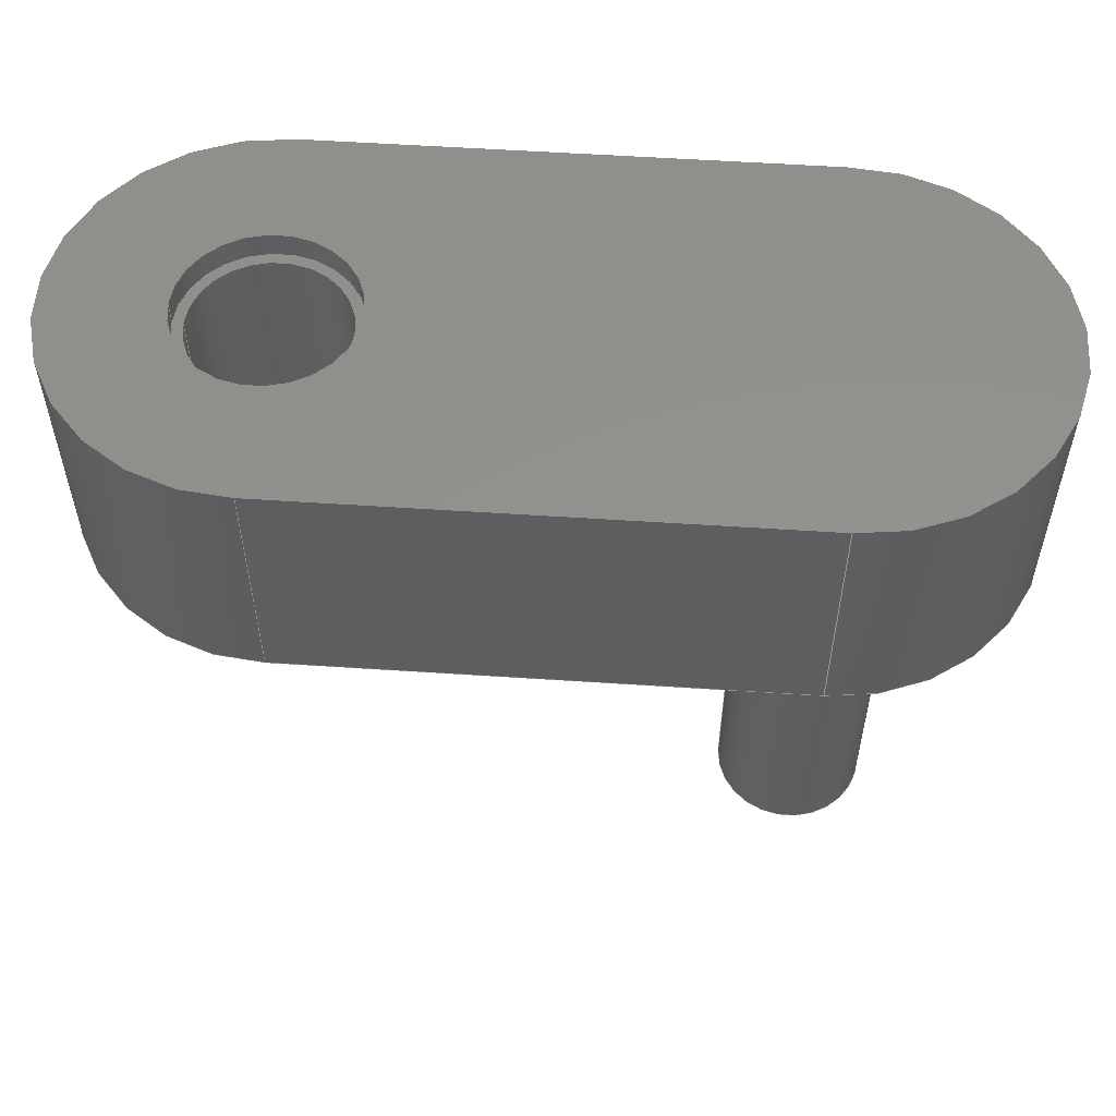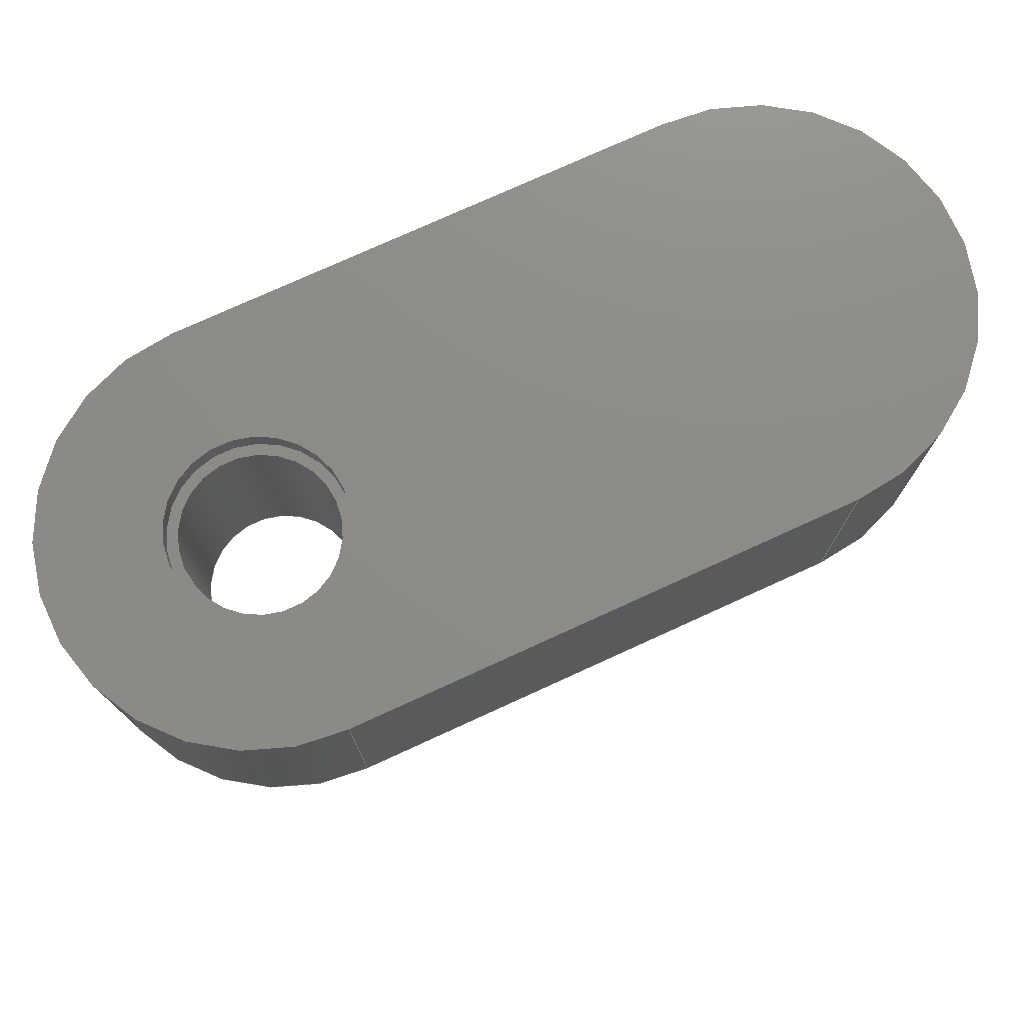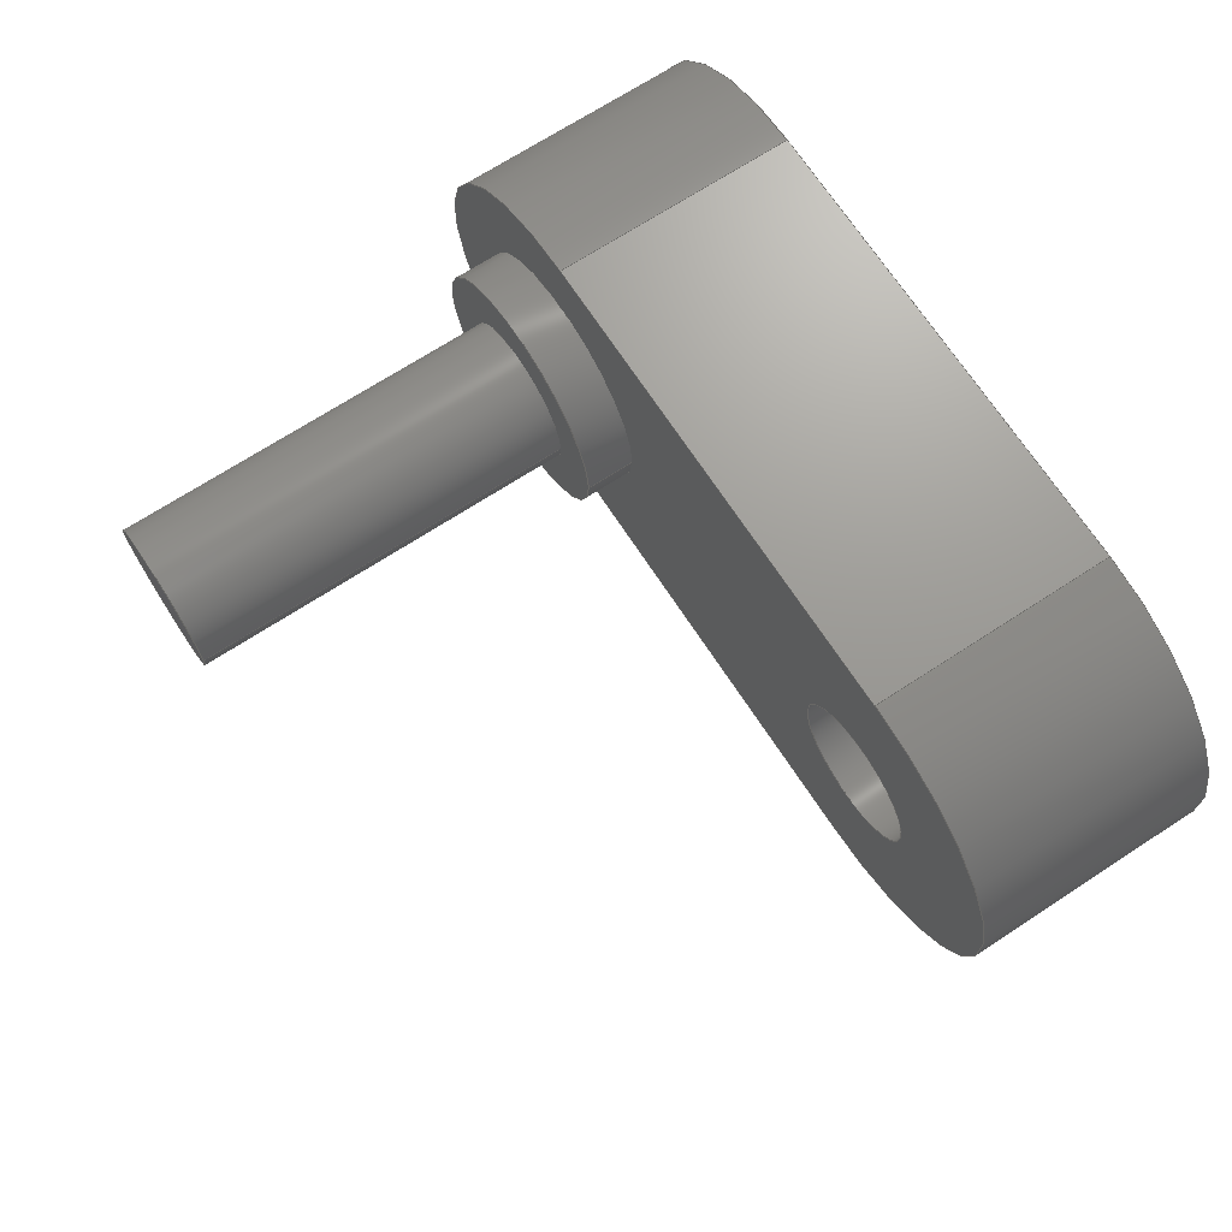
<metadata>
{"format":"step","ext":"step","renderer":"f3d","projection":"perspective","resolution":1024,"background":"white","views":[{"elev":55.4,"azim":4.0,"up":"+Z"},{"elev":75.6,"azim":-24.6,"up":"+Z"},{"elev":69.9,"azim":-123.1,"up":"+Y"}]}
</metadata>
<code>
ISO-10303-21;
DATA;
#1=MECHANICAL_DESIGN_GEOMETRIC_PRESENTATION_REPRESENTATION('',(#4),#352);
#2=SHAPE_REPRESENTATION_RELATIONSHIP('SRR','None',#359,#3);
#3=ADVANCED_BREP_SHAPE_REPRESENTATION('',(#5),#351);
#4=STYLED_ITEM('',(#369),#5);
#5=MANIFOLD_SOLID_BREP('Body1',#192);
#6=FACE_BOUND('',#33,.T.);
#7=FACE_BOUND('',#35,.T.);
#8=FACE_BOUND('',#36,.T.);
#9=FACE_BOUND('',#43,.T.);
#10=FACE_BOUND('',#45,.T.);
#11=PLANE('',#209);
#12=PLANE('',#211);
#13=PLANE('',#219);
#14=PLANE('',#222);
#15=PLANE('',#223);
#16=PLANE('',#224);
#17=PLANE('',#230);
#18=FACE_OUTER_BOUND('',#31,.T.);
#19=FACE_OUTER_BOUND('',#32,.T.);
#20=FACE_OUTER_BOUND('',#34,.T.);
#21=FACE_OUTER_BOUND('',#37,.T.);
#22=FACE_OUTER_BOUND('',#38,.T.);
#23=FACE_OUTER_BOUND('',#39,.T.);
#24=FACE_OUTER_BOUND('',#40,.T.);
#25=FACE_OUTER_BOUND('',#41,.T.);
#26=FACE_OUTER_BOUND('',#42,.T.);
#27=FACE_OUTER_BOUND('',#44,.T.);
#28=FACE_OUTER_BOUND('',#46,.T.);
#29=FACE_OUTER_BOUND('',#47,.T.);
#30=FACE_OUTER_BOUND('',#48,.T.);
#31=EDGE_LOOP('',(#125,#126,#127,#128));
#32=EDGE_LOOP('',(#129));
#33=EDGE_LOOP('',(#130));
#34=EDGE_LOOP('',(#131,#132,#133,#134));
#35=EDGE_LOOP('',(#135));
#36=EDGE_LOOP('',(#136));
#37=EDGE_LOOP('',(#137,#138,#139,#140));
#38=EDGE_LOOP('',(#141,#142,#143,#144));
#39=EDGE_LOOP('',(#145,#146,#147,#148));
#40=EDGE_LOOP('',(#149,#150,#151,#152));
#41=EDGE_LOOP('',(#153,#154,#155,#156));
#42=EDGE_LOOP('',(#157,#158,#159,#160));
#43=EDGE_LOOP('',(#161));
#44=EDGE_LOOP('',(#162));
#45=EDGE_LOOP('',(#163));
#46=EDGE_LOOP('',(#164,#165,#166,#167));
#47=EDGE_LOOP('',(#168,#169,#170,#171));
#48=EDGE_LOOP('',(#172));
#49=LINE('',#300,#61);
#50=LINE('',#308,#62);
#51=LINE('',#312,#63);
#52=LINE('',#319,#64);
#53=LINE('',#322,#65);
#54=LINE('',#325,#66);
#55=LINE('',#328,#67);
#56=LINE('',#329,#68);
#57=LINE('',#333,#69);
#58=LINE('',#335,#70);
#59=LINE('',#343,#71);
#60=LINE('',#346,#72);
#61=VECTOR('',#237,0.17);
#62=VECTOR('',#246,1);
#63=VECTOR('',#249,1);
#64=VECTOR('',#258,0.15);
#65=VECTOR('',#261,1);
#66=VECTOR('',#264,1);
#67=VECTOR('',#267,1);
#68=VECTOR('',#268,1);
#69=VECTOR('',#273,1);
#70=VECTOR('',#276,1);
#71=VECTOR('',#287,0.25);
#72=VECTOR('',#290,0.15);
#73=CIRCLE('',#207,0.17);
#74=CIRCLE('',#208,0.17);
#75=CIRCLE('',#210,0.15);
#76=CIRCLE('',#212,0.4);
#77=CIRCLE('',#213,0.4);
#78=CIRCLE('',#214,0.15);
#79=CIRCLE('',#215,0.25);
#80=CIRCLE('',#218,0.4);
#81=CIRCLE('',#221,0.4);
#82=CIRCLE('',#225,0.25);
#83=CIRCLE('',#226,0.15);
#84=CIRCLE('',#229,0.15);
#85=VERTEX_POINT('',#297);
#86=VERTEX_POINT('',#299);
#87=VERTEX_POINT('',#303);
#88=VERTEX_POINT('',#306);
#89=VERTEX_POINT('',#307);
#90=VERTEX_POINT('',#309);
#91=VERTEX_POINT('',#311);
#92=VERTEX_POINT('',#314);
#93=VERTEX_POINT('',#316);
#94=VERTEX_POINT('',#321);
#95=VERTEX_POINT('',#323);
#96=VERTEX_POINT('',#327);
#97=VERTEX_POINT('',#331);
#98=VERTEX_POINT('',#338);
#99=VERTEX_POINT('',#340);
#100=VERTEX_POINT('',#345);
#101=EDGE_CURVE('',#85,#85,#73,.T.);
#102=EDGE_CURVE('',#85,#86,#49,.T.);
#103=EDGE_CURVE('',#86,#86,#74,.T.);
#104=EDGE_CURVE('',#87,#87,#75,.T.);
#105=EDGE_CURVE('',#88,#89,#50,.T.);
#106=EDGE_CURVE('',#90,#88,#76,.T.);
#107=EDGE_CURVE('',#91,#90,#51,.T.);
#108=EDGE_CURVE('',#89,#91,#77,.T.);
#109=EDGE_CURVE('',#92,#92,#78,.T.);
#110=EDGE_CURVE('',#93,#93,#79,.T.);
#111=EDGE_CURVE('',#87,#92,#52,.T.);
#112=EDGE_CURVE('',#88,#94,#53,.T.);
#113=EDGE_CURVE('',#95,#94,#80,.T.);
#114=EDGE_CURVE('',#90,#95,#54,.T.);
#115=EDGE_CURVE('',#96,#95,#55,.T.);
#116=EDGE_CURVE('',#91,#96,#56,.T.);
#117=EDGE_CURVE('',#97,#96,#81,.T.);
#118=EDGE_CURVE('',#89,#97,#57,.T.);
#119=EDGE_CURVE('',#94,#97,#58,.T.);
#120=EDGE_CURVE('',#98,#98,#82,.T.);
#121=EDGE_CURVE('',#99,#99,#83,.T.);
#122=EDGE_CURVE('',#93,#98,#59,.T.);
#123=EDGE_CURVE('',#99,#100,#60,.T.);
#124=EDGE_CURVE('',#100,#100,#84,.T.);
#125=ORIENTED_EDGE('',*,*,#101,.F.);
#126=ORIENTED_EDGE('',*,*,#102,.T.);
#127=ORIENTED_EDGE('',*,*,#103,.T.);
#128=ORIENTED_EDGE('',*,*,#102,.F.);
#129=ORIENTED_EDGE('',*,*,#103,.F.);
#130=ORIENTED_EDGE('',*,*,#104,.F.);
#131=ORIENTED_EDGE('',*,*,#105,.F.);
#132=ORIENTED_EDGE('',*,*,#106,.F.);
#133=ORIENTED_EDGE('',*,*,#107,.F.);
#134=ORIENTED_EDGE('',*,*,#108,.F.);
#135=ORIENTED_EDGE('',*,*,#109,.F.);
#136=ORIENTED_EDGE('',*,*,#110,.T.);
#137=ORIENTED_EDGE('',*,*,#104,.T.);
#138=ORIENTED_EDGE('',*,*,#111,.T.);
#139=ORIENTED_EDGE('',*,*,#109,.T.);
#140=ORIENTED_EDGE('',*,*,#111,.F.);
#141=ORIENTED_EDGE('',*,*,#106,.T.);
#142=ORIENTED_EDGE('',*,*,#112,.T.);
#143=ORIENTED_EDGE('',*,*,#113,.F.);
#144=ORIENTED_EDGE('',*,*,#114,.F.);
#145=ORIENTED_EDGE('',*,*,#107,.T.);
#146=ORIENTED_EDGE('',*,*,#114,.T.);
#147=ORIENTED_EDGE('',*,*,#115,.F.);
#148=ORIENTED_EDGE('',*,*,#116,.F.);
#149=ORIENTED_EDGE('',*,*,#108,.T.);
#150=ORIENTED_EDGE('',*,*,#116,.T.);
#151=ORIENTED_EDGE('',*,*,#117,.F.);
#152=ORIENTED_EDGE('',*,*,#118,.F.);
#153=ORIENTED_EDGE('',*,*,#105,.T.);
#154=ORIENTED_EDGE('',*,*,#118,.T.);
#155=ORIENTED_EDGE('',*,*,#119,.F.);
#156=ORIENTED_EDGE('',*,*,#112,.F.);
#157=ORIENTED_EDGE('',*,*,#119,.T.);
#158=ORIENTED_EDGE('',*,*,#117,.T.);
#159=ORIENTED_EDGE('',*,*,#115,.T.);
#160=ORIENTED_EDGE('',*,*,#113,.T.);
#161=ORIENTED_EDGE('',*,*,#101,.T.);
#162=ORIENTED_EDGE('',*,*,#120,.F.);
#163=ORIENTED_EDGE('',*,*,#121,.T.);
#164=ORIENTED_EDGE('',*,*,#110,.F.);
#165=ORIENTED_EDGE('',*,*,#122,.T.);
#166=ORIENTED_EDGE('',*,*,#120,.T.);
#167=ORIENTED_EDGE('',*,*,#122,.F.);
#168=ORIENTED_EDGE('',*,*,#121,.F.);
#169=ORIENTED_EDGE('',*,*,#123,.T.);
#170=ORIENTED_EDGE('',*,*,#124,.T.);
#171=ORIENTED_EDGE('',*,*,#123,.F.);
#172=ORIENTED_EDGE('',*,*,#124,.F.);
#173=CYLINDRICAL_SURFACE('',#206,0.17);
#174=CYLINDRICAL_SURFACE('',#216,0.15);
#175=CYLINDRICAL_SURFACE('',#217,0.4);
#176=CYLINDRICAL_SURFACE('',#220,0.4);
#177=CYLINDRICAL_SURFACE('',#227,0.25);
#178=CYLINDRICAL_SURFACE('',#228,0.15);
#179=ADVANCED_FACE('',(#18),#173,.F.);
#180=ADVANCED_FACE('',(#19,#6),#11,.T.);
#181=ADVANCED_FACE('',(#20,#7,#8),#12,.F.);
#182=ADVANCED_FACE('',(#21),#174,.F.);
#183=ADVANCED_FACE('',(#22),#175,.T.);
#184=ADVANCED_FACE('',(#23),#13,.T.);
#185=ADVANCED_FACE('',(#24),#176,.T.);
#186=ADVANCED_FACE('',(#25),#14,.T.);
#187=ADVANCED_FACE('',(#26,#9),#15,.T.);
#188=ADVANCED_FACE('',(#27,#10),#16,.F.);
#189=ADVANCED_FACE('',(#28),#177,.T.);
#190=ADVANCED_FACE('',(#29),#178,.T.);
#191=ADVANCED_FACE('',(#30),#17,.F.);
#192=CLOSED_SHELL('',(#179,#180,#181,#182,#183,#184,#185,#186,#187,#188,
#189,#190,#191));
#193=DERIVED_UNIT_ELEMENT(#195,1);
#194=DERIVED_UNIT_ELEMENT(#354,3);
#195=(
MASS_UNIT()
NAMED_UNIT(*)
SI_UNIT(.KILO.,.GRAM.)
);
#196=DERIVED_UNIT((#193,#194));
#197=MEASURE_REPRESENTATION_ITEM('density measure',
POSITIVE_RATIO_MEASURE(7850),#196);
#198=PROPERTY_DEFINITION_REPRESENTATION(#203,#200);
#199=PROPERTY_DEFINITION_REPRESENTATION(#204,#201);
#200=REPRESENTATION('material name',(#202),#351);
#201=REPRESENTATION('density',(#197),#351);
#202=DESCRIPTIVE_REPRESENTATION_ITEM('Steel','Steel');
#203=PROPERTY_DEFINITION('material property','material name',#361);
#204=PROPERTY_DEFINITION('material property','density of part',#361);
#205=AXIS2_PLACEMENT_3D('placement',#295,#231,#232);
#206=AXIS2_PLACEMENT_3D('',#296,#233,#234);
#207=AXIS2_PLACEMENT_3D('',#298,#235,#236);
#208=AXIS2_PLACEMENT_3D('',#301,#238,#239);
#209=AXIS2_PLACEMENT_3D('',#302,#240,#241);
#210=AXIS2_PLACEMENT_3D('',#304,#242,#243);
#211=AXIS2_PLACEMENT_3D('',#305,#244,#245);
#212=AXIS2_PLACEMENT_3D('',#310,#247,#248);
#213=AXIS2_PLACEMENT_3D('',#313,#250,#251);
#214=AXIS2_PLACEMENT_3D('',#315,#252,#253);
#215=AXIS2_PLACEMENT_3D('',#317,#254,#255);
#216=AXIS2_PLACEMENT_3D('',#318,#256,#257);
#217=AXIS2_PLACEMENT_3D('',#320,#259,#260);
#218=AXIS2_PLACEMENT_3D('',#324,#262,#263);
#219=AXIS2_PLACEMENT_3D('',#326,#265,#266);
#220=AXIS2_PLACEMENT_3D('',#330,#269,#270);
#221=AXIS2_PLACEMENT_3D('',#332,#271,#272);
#222=AXIS2_PLACEMENT_3D('',#334,#274,#275);
#223=AXIS2_PLACEMENT_3D('',#336,#277,#278);
#224=AXIS2_PLACEMENT_3D('',#337,#279,#280);
#225=AXIS2_PLACEMENT_3D('',#339,#281,#282);
#226=AXIS2_PLACEMENT_3D('',#341,#283,#284);
#227=AXIS2_PLACEMENT_3D('',#342,#285,#286);
#228=AXIS2_PLACEMENT_3D('',#344,#288,#289);
#229=AXIS2_PLACEMENT_3D('',#347,#291,#292);
#230=AXIS2_PLACEMENT_3D('',#348,#293,#294);
#231=DIRECTION('axis',(0,0,1));
#232=DIRECTION('refdir',(1,0,0));
#233=DIRECTION('center_axis',(0,0,-1));
#234=DIRECTION('ref_axis',(1,0,0));
#235=DIRECTION('center_axis',(0,0,-1));
#236=DIRECTION('ref_axis',(1,0,0));
#237=DIRECTION('',(0,0,-1));
#238=DIRECTION('center_axis',(0,0,-1));
#239=DIRECTION('ref_axis',(1,0,0));
#240=DIRECTION('center_axis',(0,0,1));
#241=DIRECTION('ref_axis',(1,0,0));
#242=DIRECTION('center_axis',(0,0,1));
#243=DIRECTION('ref_axis',(1,0,0));
#244=DIRECTION('center_axis',(0,0,1));
#245=DIRECTION('ref_axis',(1,0,0));
#246=DIRECTION('',(1,-1.887e-05,0));
#247=DIRECTION('center_axis',(0,0,1));
#248=DIRECTION('ref_axis',(9.118e-05,1,0));
#249=DIRECTION('',(-1,9.118e-05,0));
#250=DIRECTION('center_axis',(0,0,1));
#251=DIRECTION('ref_axis',(-1.887e-05,-1,0));
#252=DIRECTION('center_axis',(0,0,-1));
#253=DIRECTION('ref_axis',(1,0,0));
#254=DIRECTION('center_axis',(0,0,1));
#255=DIRECTION('ref_axis',(1,0,0));
#256=DIRECTION('center_axis',(0,0,1));
#257=DIRECTION('ref_axis',(1,0,0));
#258=DIRECTION('',(0,0,-1));
#259=DIRECTION('center_axis',(0,0,1));
#260=DIRECTION('ref_axis',(-1,-0.004801,0));
#261=DIRECTION('',(0,0,1));
#262=DIRECTION('center_axis',(0,0,1));
#263=DIRECTION('ref_axis',(9.118e-05,1,0));
#264=DIRECTION('',(0,0,1));
#265=DIRECTION('center_axis',(9.118e-05,1,0));
#266=DIRECTION('ref_axis',(-1,9.118e-05,0));
#267=DIRECTION('',(-1,9.118e-05,0));
#268=DIRECTION('',(0,0,1));
#269=DIRECTION('center_axis',(0,0,1));
#270=DIRECTION('ref_axis',(0.9999,0.01062,0));
#271=DIRECTION('center_axis',(0,0,1));
#272=DIRECTION('ref_axis',(-1.887e-05,-1,0));
#273=DIRECTION('',(0,0,1));
#274=DIRECTION('center_axis',(-1.887e-05,-1,0));
#275=DIRECTION('ref_axis',(1,-1.887e-05,0));
#276=DIRECTION('',(1,-1.887e-05,0));
#277=DIRECTION('center_axis',(0,0,1));
#278=DIRECTION('ref_axis',(1,0,0));
#279=DIRECTION('center_axis',(0,0,1));
#280=DIRECTION('ref_axis',(1,0,0));
#281=DIRECTION('center_axis',(0,0,1));
#282=DIRECTION('ref_axis',(1,0,0));
#283=DIRECTION('center_axis',(0,0,1));
#284=DIRECTION('ref_axis',(1,0,0));
#285=DIRECTION('center_axis',(0,0,1));
#286=DIRECTION('ref_axis',(1,0,0));
#287=DIRECTION('',(0,0,-1));
#288=DIRECTION('center_axis',(0,0,1));
#289=DIRECTION('ref_axis',(1,0,0));
#290=DIRECTION('',(0,0,-1));
#291=DIRECTION('center_axis',(0,0,1));
#292=DIRECTION('ref_axis',(1,0,0));
#293=DIRECTION('center_axis',(0,0,1));
#294=DIRECTION('ref_axis',(1,0,0));
#295=CARTESIAN_POINT('',(0,0,0));
#296=CARTESIAN_POINT('Origin',(-1,0,1.4));
#297=CARTESIAN_POINT('',(-1.17,-2.082e-17,1.4));
#298=CARTESIAN_POINT('Origin',(-1,0,1.4));
#299=CARTESIAN_POINT('',(-1.17,-2.082e-17,1.35));
#300=CARTESIAN_POINT('',(-1.17,2.082e-17,1.4));
#301=CARTESIAN_POINT('Origin',(-1,0,1.35));
#302=CARTESIAN_POINT('Origin',(-1,0,1.35));
#303=CARTESIAN_POINT('',(-1.15,-1.837e-17,1.35));
#304=CARTESIAN_POINT('Origin',(-1,0,1.35));
#305=CARTESIAN_POINT('Origin',(-0.5,0,0.9));
#306=CARTESIAN_POINT('',(-0.9961,-0.4,0.9));
#307=CARTESIAN_POINT('',(-7.546e-06,-0.4,0.9));
#308=CARTESIAN_POINT('',(-0.9961,-0.4,0.9));
#309=CARTESIAN_POINT('',(-1,0.4,0.9));
#310=CARTESIAN_POINT('Origin',(-1,0,0.9));
#311=CARTESIAN_POINT('',(-0.008504,0.3999,0.9));
#312=CARTESIAN_POINT('',(-0.008504,0.3999,0.9));
#313=CARTESIAN_POINT('Origin',(0,0,0.9));
#314=CARTESIAN_POINT('',(-1.15,-1.837e-17,0.9));
#315=CARTESIAN_POINT('Origin',(-1,0,0.9));
#316=CARTESIAN_POINT('',(-0.25,-3.062e-17,0.9));
#317=CARTESIAN_POINT('Origin',(0,0,0.9));
#318=CARTESIAN_POINT('Origin',(-1,0,0.9));
#319=CARTESIAN_POINT('',(-1.15,-1.837e-17,0.9));
#320=CARTESIAN_POINT('Origin',(-1,0,0.9));
#321=CARTESIAN_POINT('',(-0.9961,-0.4,1.4));
#322=CARTESIAN_POINT('',(-0.9961,-0.4,0.9));
#323=CARTESIAN_POINT('',(-1,0.4,1.4));
#324=CARTESIAN_POINT('Origin',(-1,0,1.4));
#325=CARTESIAN_POINT('',(-1,0.4,0.9));
#326=CARTESIAN_POINT('Origin',(-0.008504,0.3999,0.9));
#327=CARTESIAN_POINT('',(-0.008504,0.3999,1.4));
#328=CARTESIAN_POINT('',(-0.008504,0.3999,1.4));
#329=CARTESIAN_POINT('',(-0.008504,0.3999,0.9));
#330=CARTESIAN_POINT('Origin',(0,0,0.9));
#331=CARTESIAN_POINT('',(-7.546e-06,-0.4,1.4));
#332=CARTESIAN_POINT('Origin',(0,0,1.4));
#333=CARTESIAN_POINT('',(-7.546e-06,-0.4,0.9));
#334=CARTESIAN_POINT('Origin',(-0.9961,-0.4,0.9));
#335=CARTESIAN_POINT('',(-0.9961,-0.4,1.4));
#336=CARTESIAN_POINT('Origin',(-0.5,0,1.4));
#337=CARTESIAN_POINT('Origin',(0,0,0.8));
#338=CARTESIAN_POINT('',(-0.25,-3.062e-17,0.8));
#339=CARTESIAN_POINT('Origin',(0,0,0.8));
#340=CARTESIAN_POINT('',(-0.15,-1.837e-17,0.8));
#341=CARTESIAN_POINT('Origin',(0,0,0.8));
#342=CARTESIAN_POINT('Origin',(0,0,0.8));
#343=CARTESIAN_POINT('',(-0.25,-3.062e-17,0.8));
#344=CARTESIAN_POINT('Origin',(0,0,0));
#345=CARTESIAN_POINT('',(-0.15,-1.837e-17,0));
#346=CARTESIAN_POINT('',(-0.15,-1.837e-17,0));
#347=CARTESIAN_POINT('Origin',(0,0,0));
#348=CARTESIAN_POINT('Origin',(0,0,0));
#349=UNCERTAINTY_MEASURE_WITH_UNIT(LENGTH_MEASURE(0.001),#353,
'DISTANCE_ACCURACY_VALUE',
'Maximum model space distance between geometric entities at asserted c
onnectivities');
#350=UNCERTAINTY_MEASURE_WITH_UNIT(LENGTH_MEASURE(0.001),#353,
'DISTANCE_ACCURACY_VALUE',
'Maximum model space distance between geometric entities at asserted c
onnectivities');
#351=(
GEOMETRIC_REPRESENTATION_CONTEXT(3)
GLOBAL_UNCERTAINTY_ASSIGNED_CONTEXT((#349))
GLOBAL_UNIT_ASSIGNED_CONTEXT((#353,#355,#356))
REPRESENTATION_CONTEXT('','3D')
);
#352=(
GEOMETRIC_REPRESENTATION_CONTEXT(3)
GLOBAL_UNCERTAINTY_ASSIGNED_CONTEXT((#350))
GLOBAL_UNIT_ASSIGNED_CONTEXT((#353,#355,#356))
REPRESENTATION_CONTEXT('','3D')
);
#353=(
LENGTH_UNIT()
NAMED_UNIT(*)
SI_UNIT(.CENTI.,.METRE.)
);
#354=(
LENGTH_UNIT()
NAMED_UNIT(*)
SI_UNIT($,.METRE.)
);
#355=(
NAMED_UNIT(*)
PLANE_ANGLE_UNIT()
SI_UNIT($,.RADIAN.)
);
#356=(
NAMED_UNIT(*)
SI_UNIT($,.STERADIAN.)
SOLID_ANGLE_UNIT()
);
#357=SHAPE_DEFINITION_REPRESENTATION(#358,#359);
#358=PRODUCT_DEFINITION_SHAPE('',$,#361);
#359=SHAPE_REPRESENTATION('',(#205),#351);
#360=PRODUCT_DEFINITION_CONTEXT('part definition',#365,'design');
#361=PRODUCT_DEFINITION('right release leaver',
'right release leaver v1',#362,#360);
#362=PRODUCT_DEFINITION_FORMATION('',$,#367);
#363=PRODUCT_RELATED_PRODUCT_CATEGORY('right release leaver v1',
'right release leaver v1',(#367));
#364=APPLICATION_PROTOCOL_DEFINITION('international standard',
'automotive_design',2009,#365);
#365=APPLICATION_CONTEXT(
'Core Data for Automotive Mechanical Design Process');
#366=PRODUCT_CONTEXT('part definition',#365,'mechanical');
#367=PRODUCT('right release leaver','right release leaver v1',$,(#366));
#368=PRESENTATION_STYLE_ASSIGNMENT((#370));
#369=PRESENTATION_STYLE_ASSIGNMENT((#371));
#370=SURFACE_STYLE_USAGE(.BOTH.,#372);
#371=SURFACE_STYLE_USAGE(.BOTH.,#373);
#372=SURFACE_SIDE_STYLE('',(#374));
#373=SURFACE_SIDE_STYLE('',(#375));
#374=SURFACE_STYLE_FILL_AREA(#376);
#375=SURFACE_STYLE_FILL_AREA(#377);
#376=FILL_AREA_STYLE('Steel - Satin',(#378));
#377=FILL_AREA_STYLE('Aluminum - Anodized Glossy (Red)',(#379));
#378=FILL_AREA_STYLE_COLOUR('Steel - Satin',#380);
#379=FILL_AREA_STYLE_COLOUR('Aluminum - Anodized Glossy (Red)',#381);
#380=COLOUR_RGB('Steel - Satin',0.6275,0.6275,0.6275);
#381=COLOUR_RGB('Aluminum - Anodized Glossy (Red)',0.8549,0.349,
0.349);
ENDSEC;
END-ISO-10303-21;

</code>
